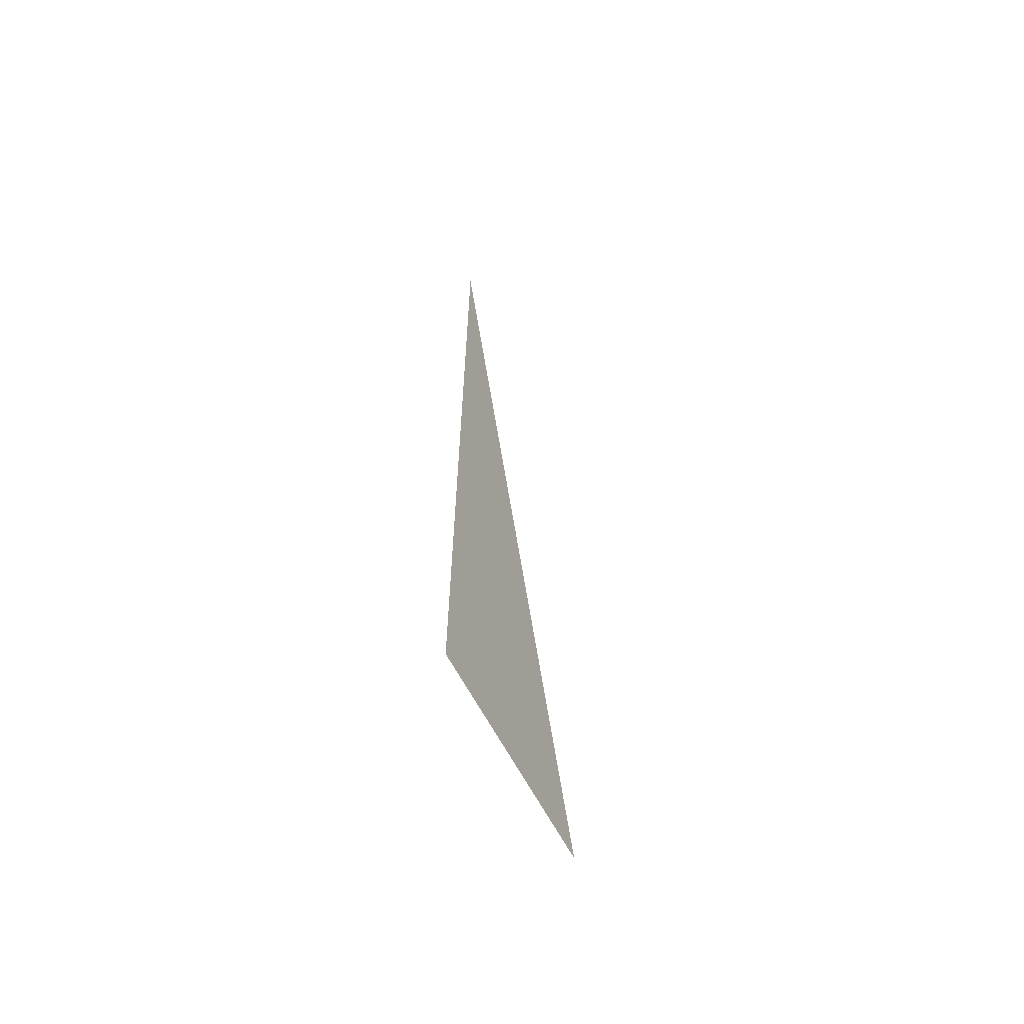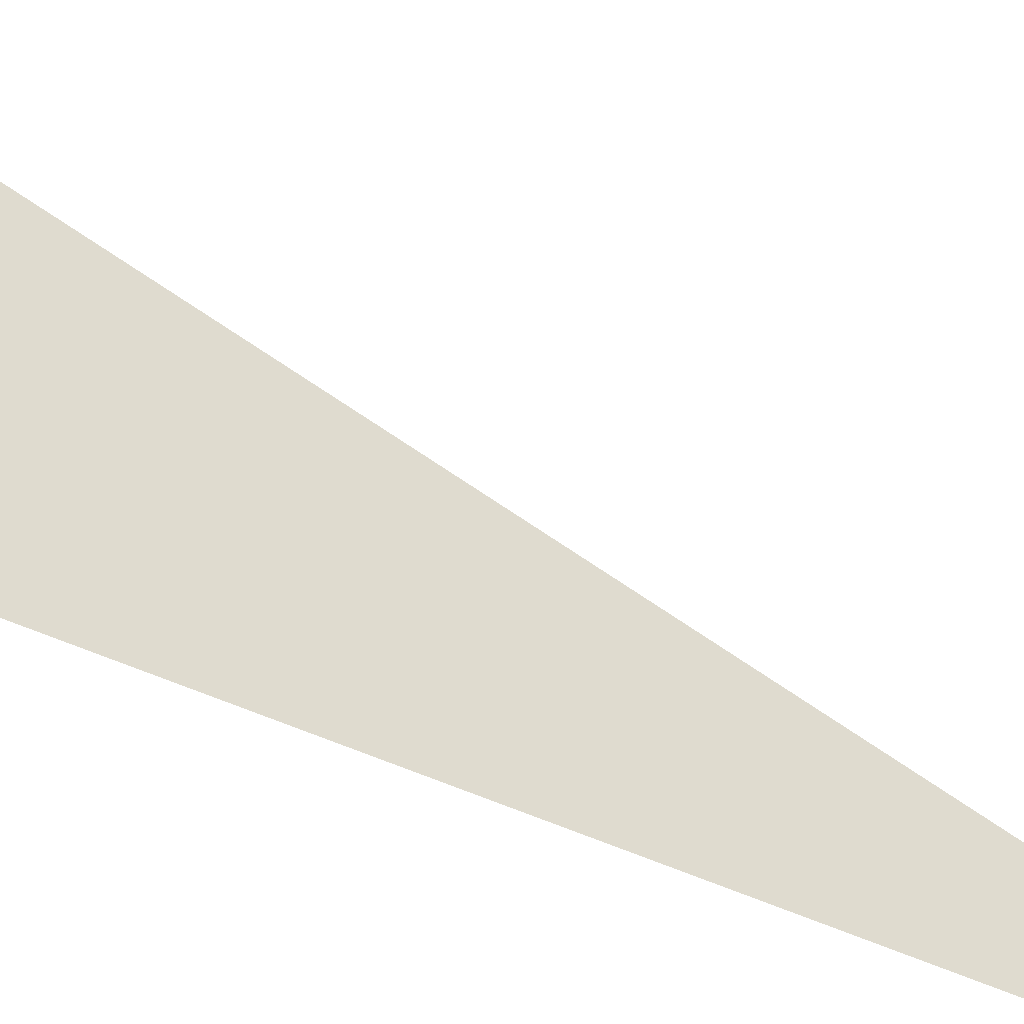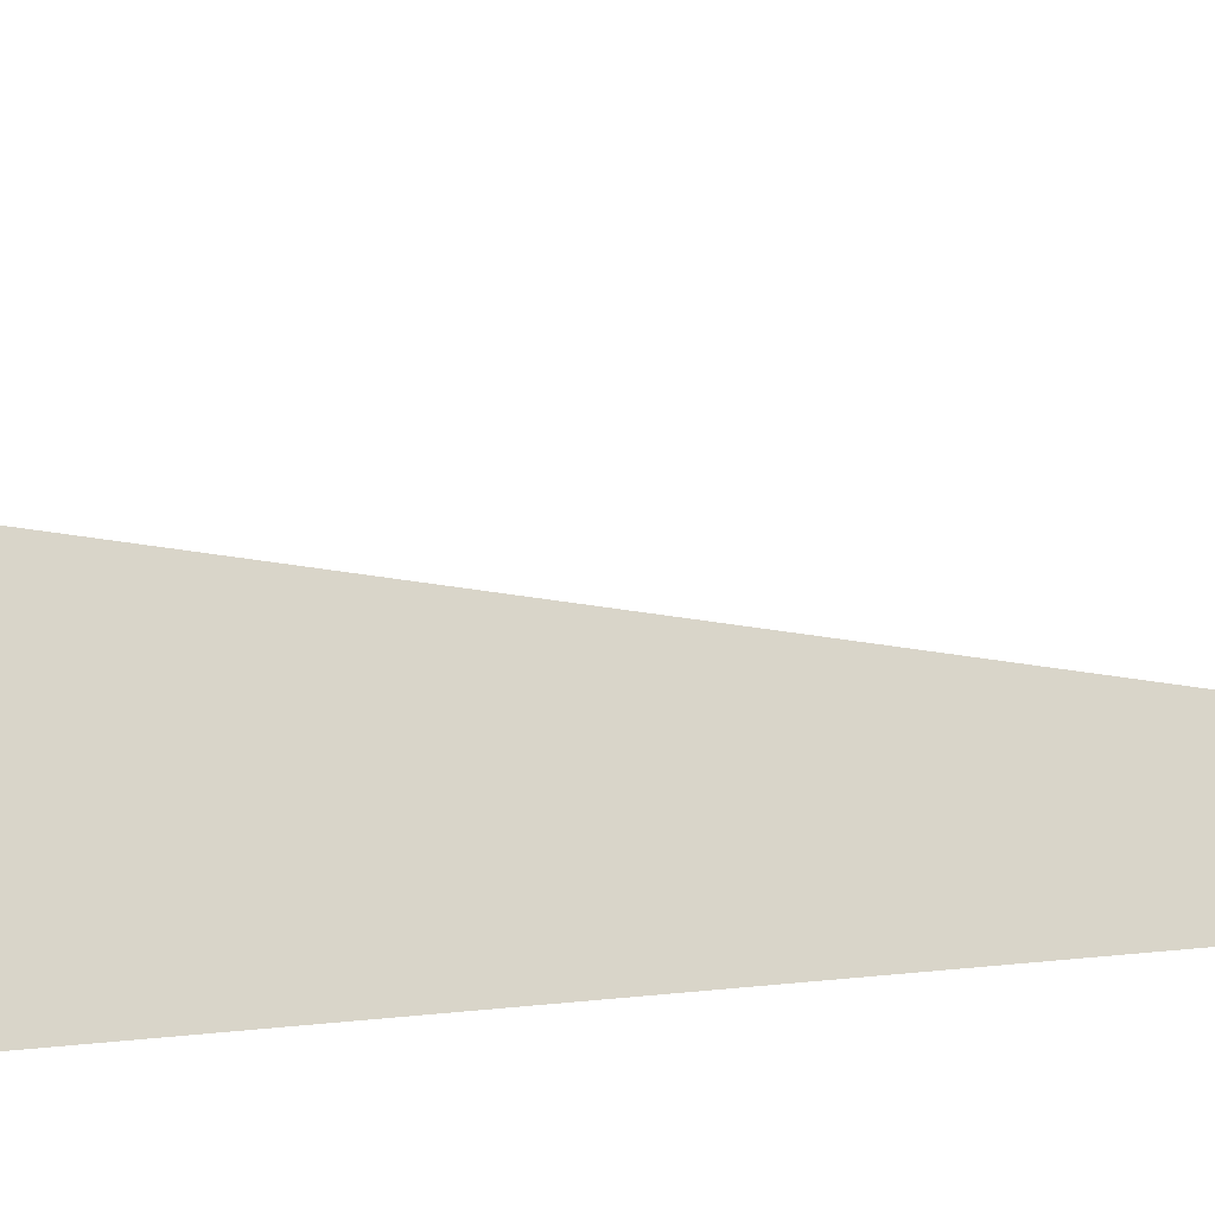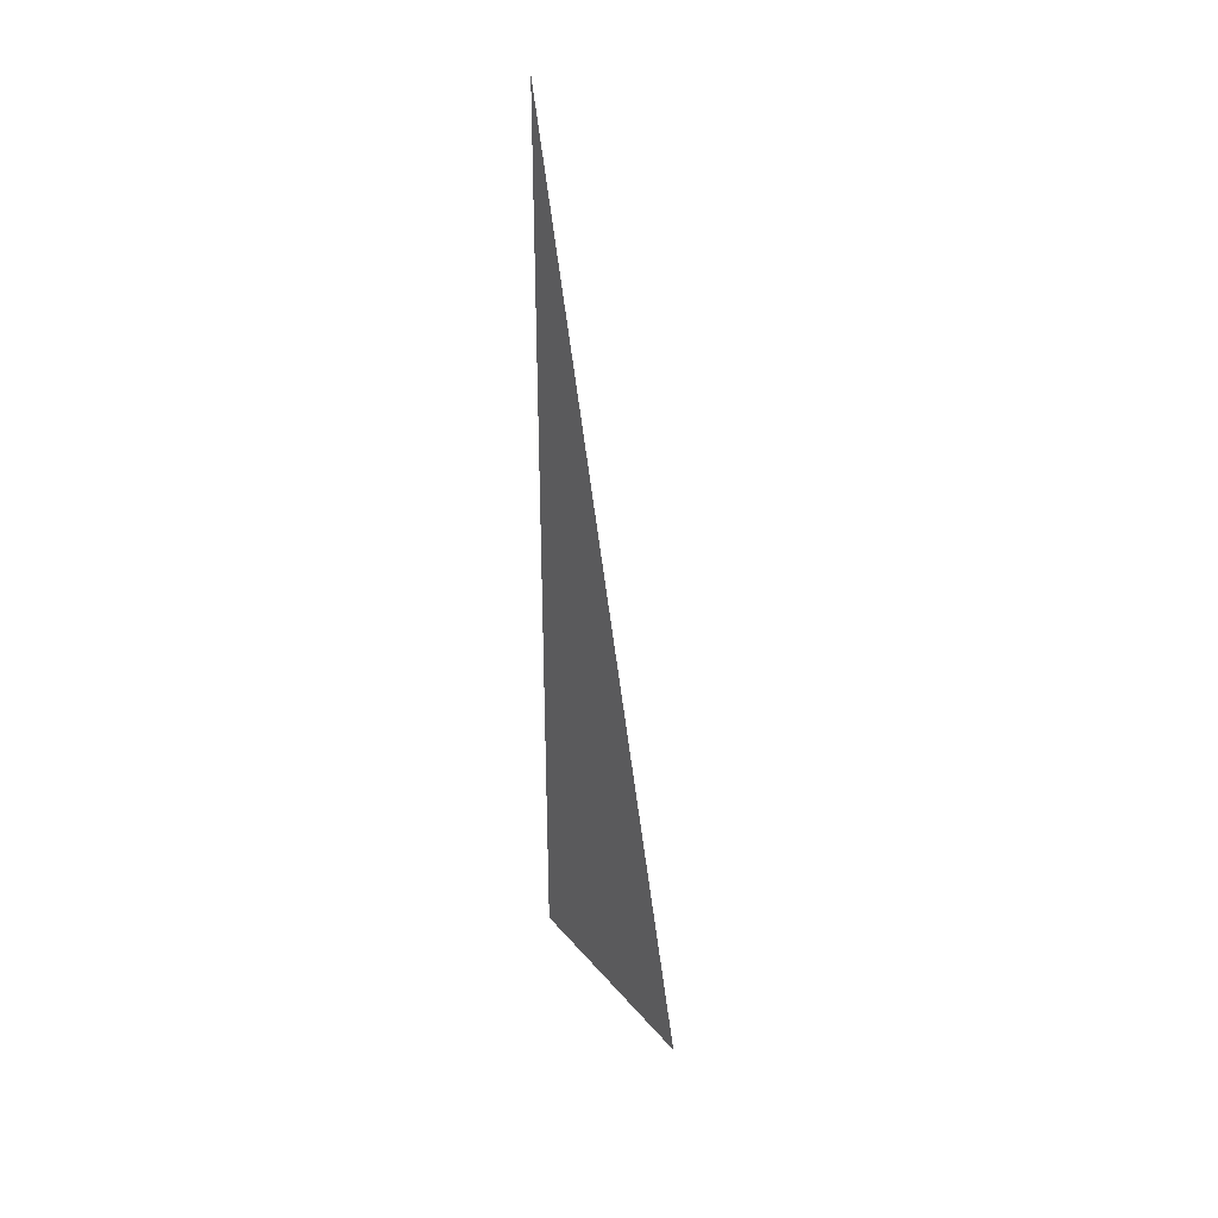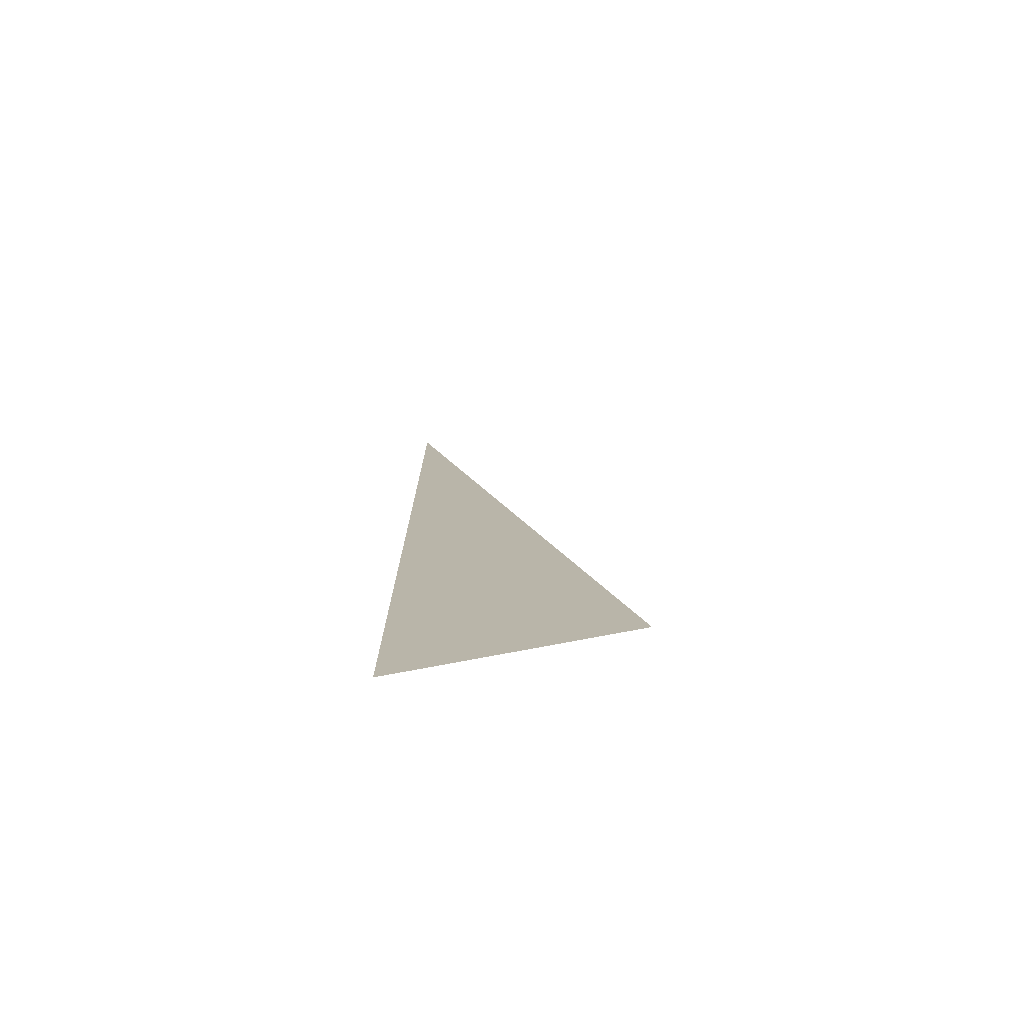
<metadata>
{"format":"obj","ext":"obj","renderer":"f3d","projection":"perspective","resolution":1024,"background":"white","views":[{"elev":-63.5,"azim":-152.4,"up":"+Y"},{"elev":-36.0,"azim":55.7,"up":"+Z"},{"elev":-24.2,"azim":103.6,"up":"+Z"},{"elev":33.9,"azim":-33.6,"up":"+Y"},{"elev":-75.7,"azim":-79.2,"up":"+Y"}]}
</metadata>
<code>
v  16 0 4
v  16 0 0
v  16 16 0
g Box001
f 1 2 3

</code>
